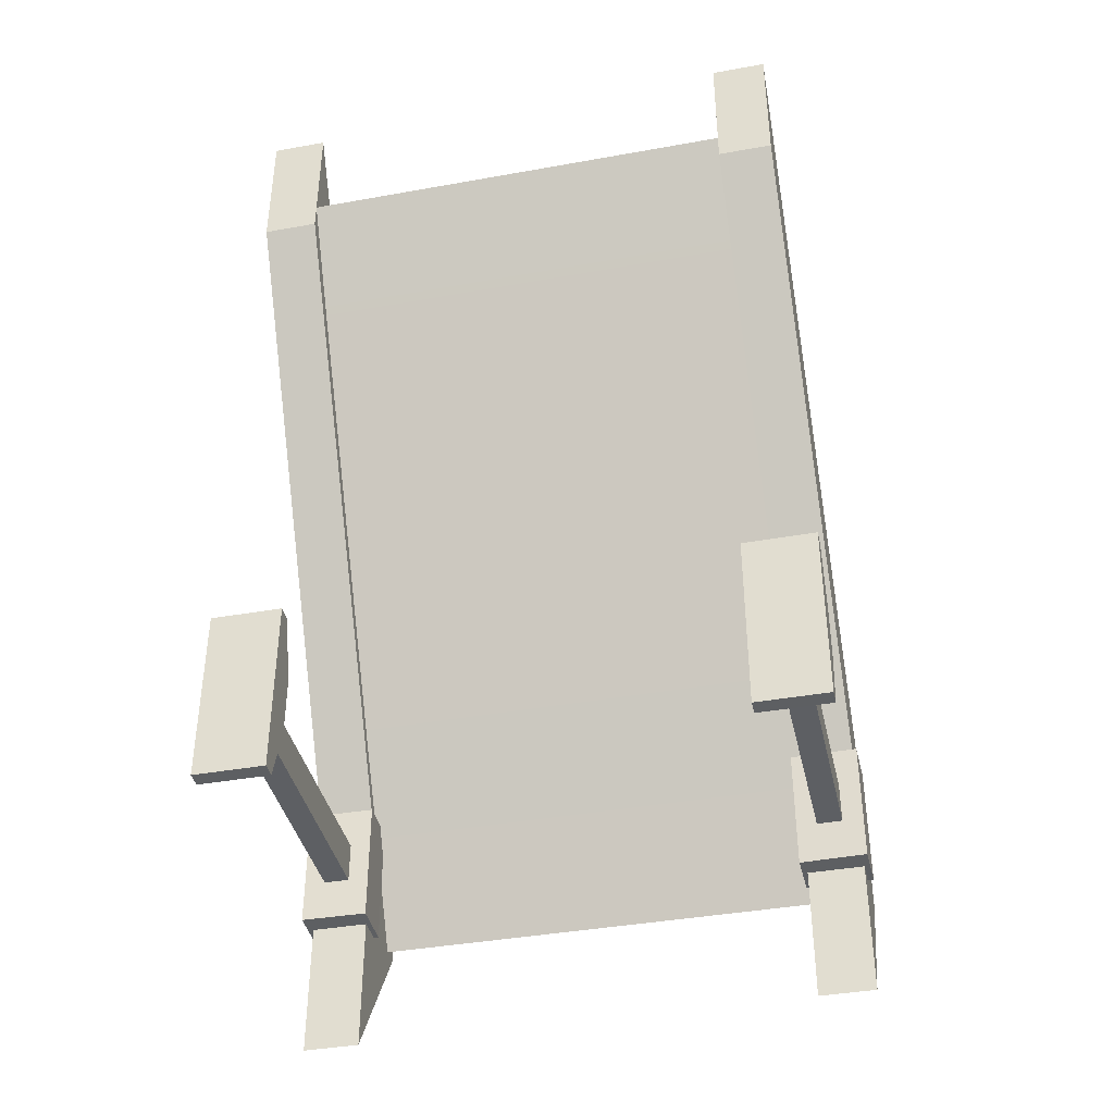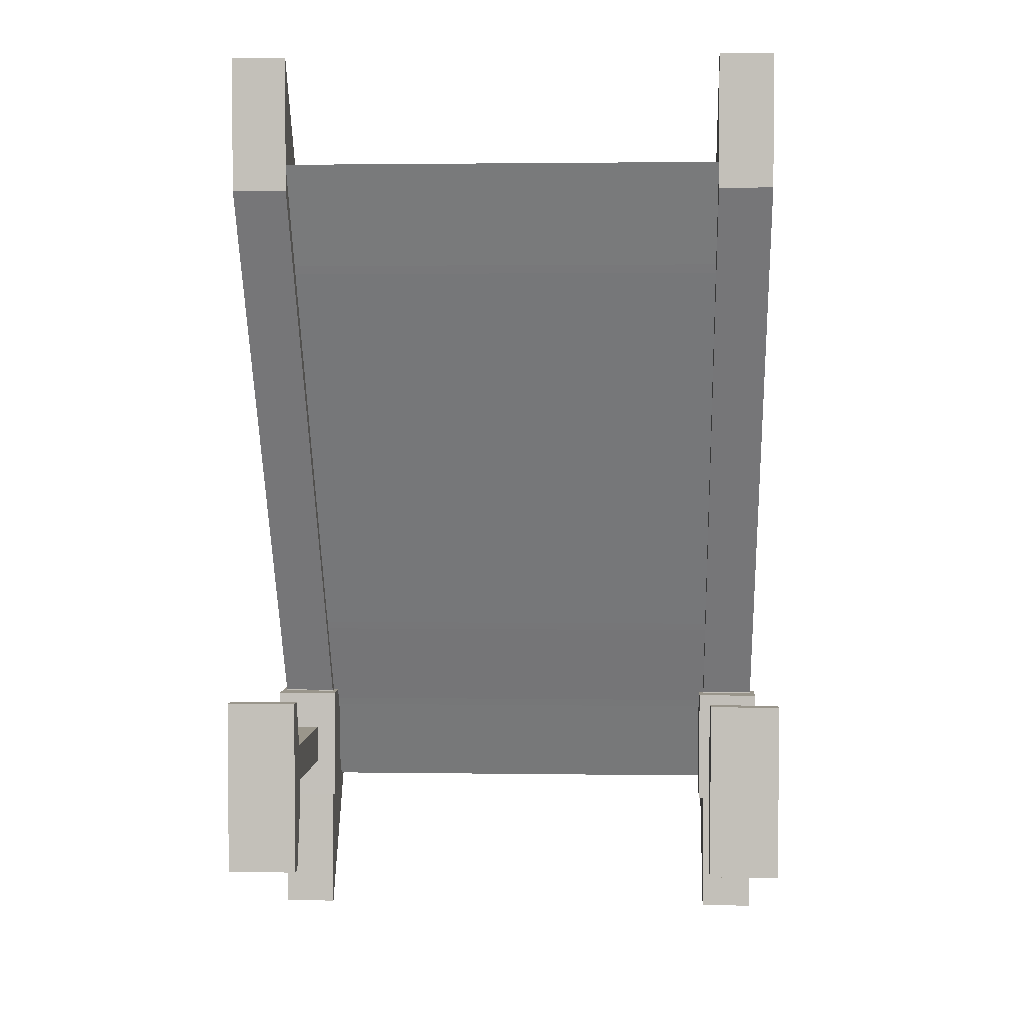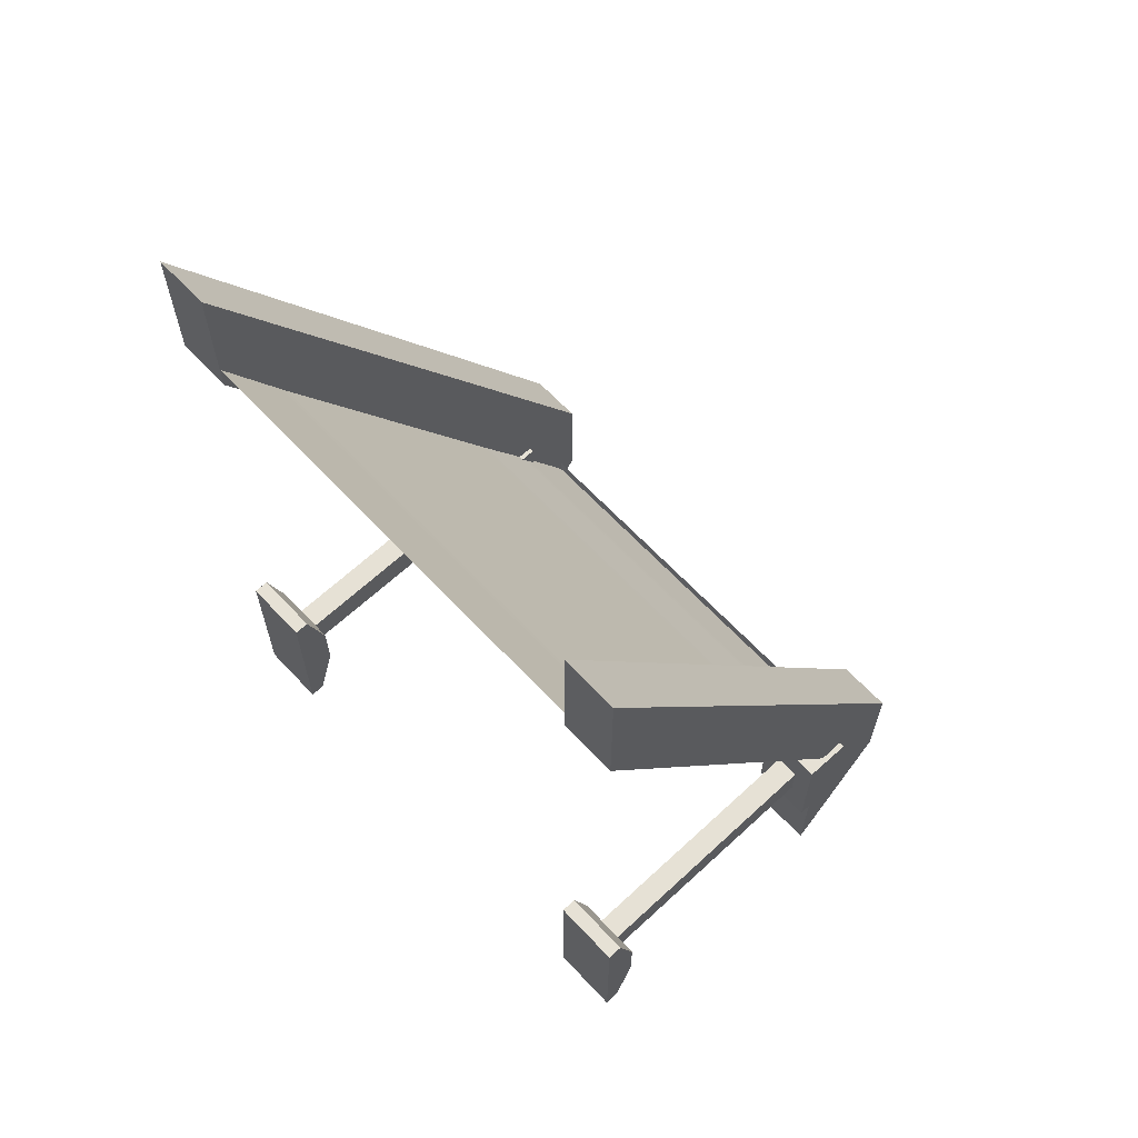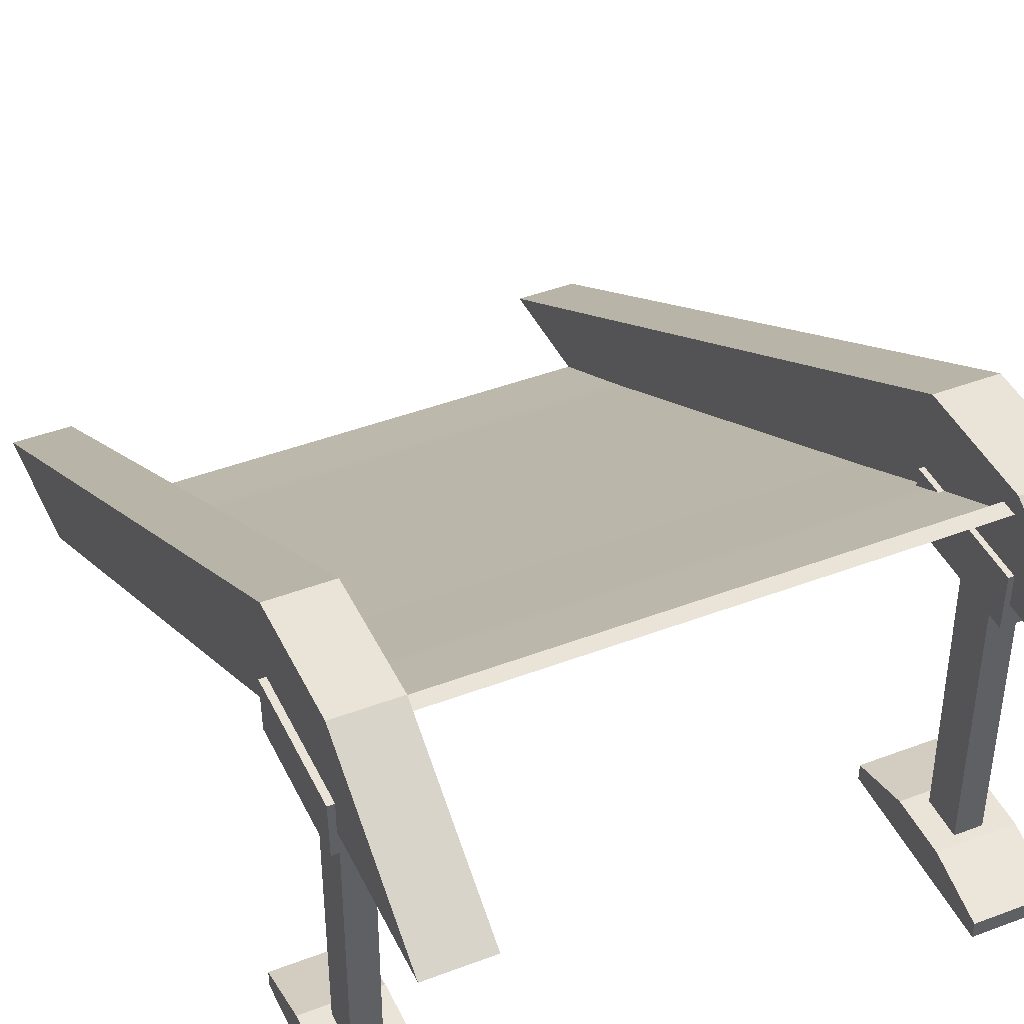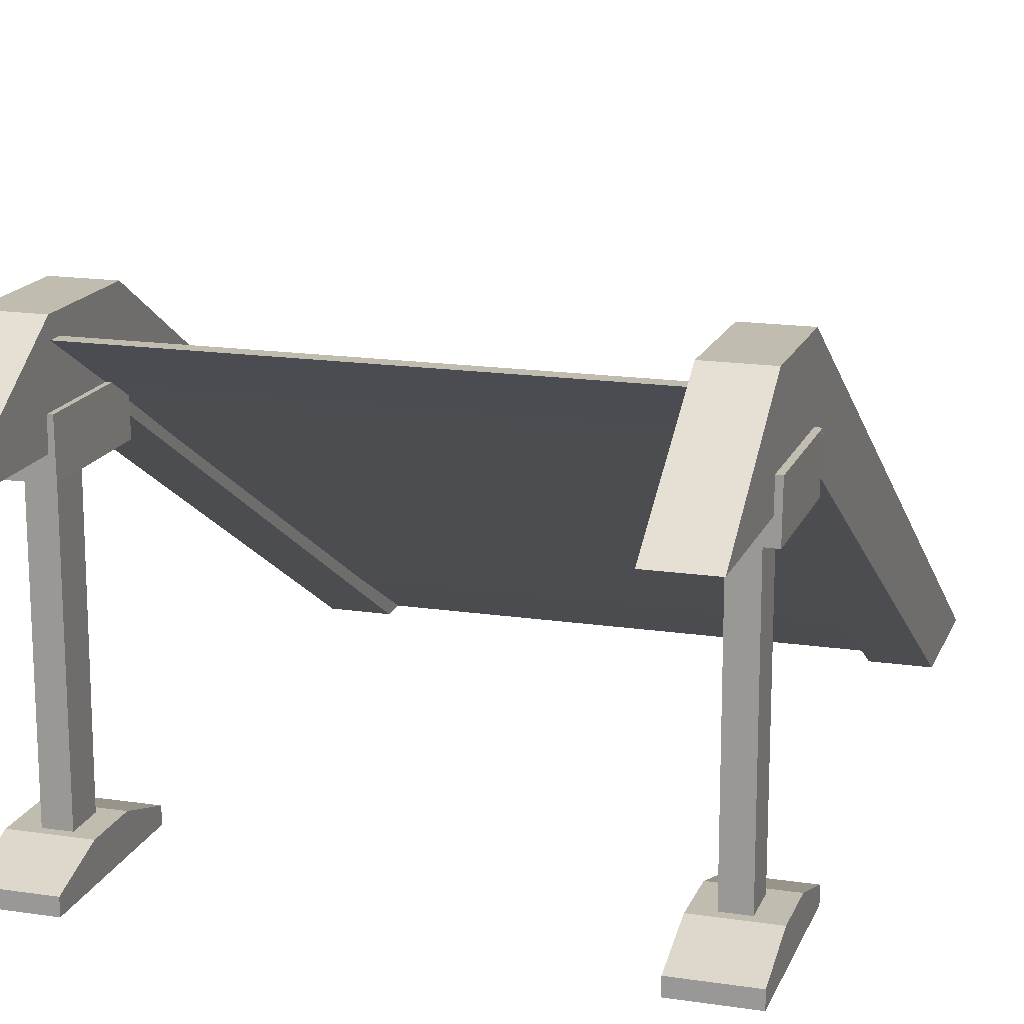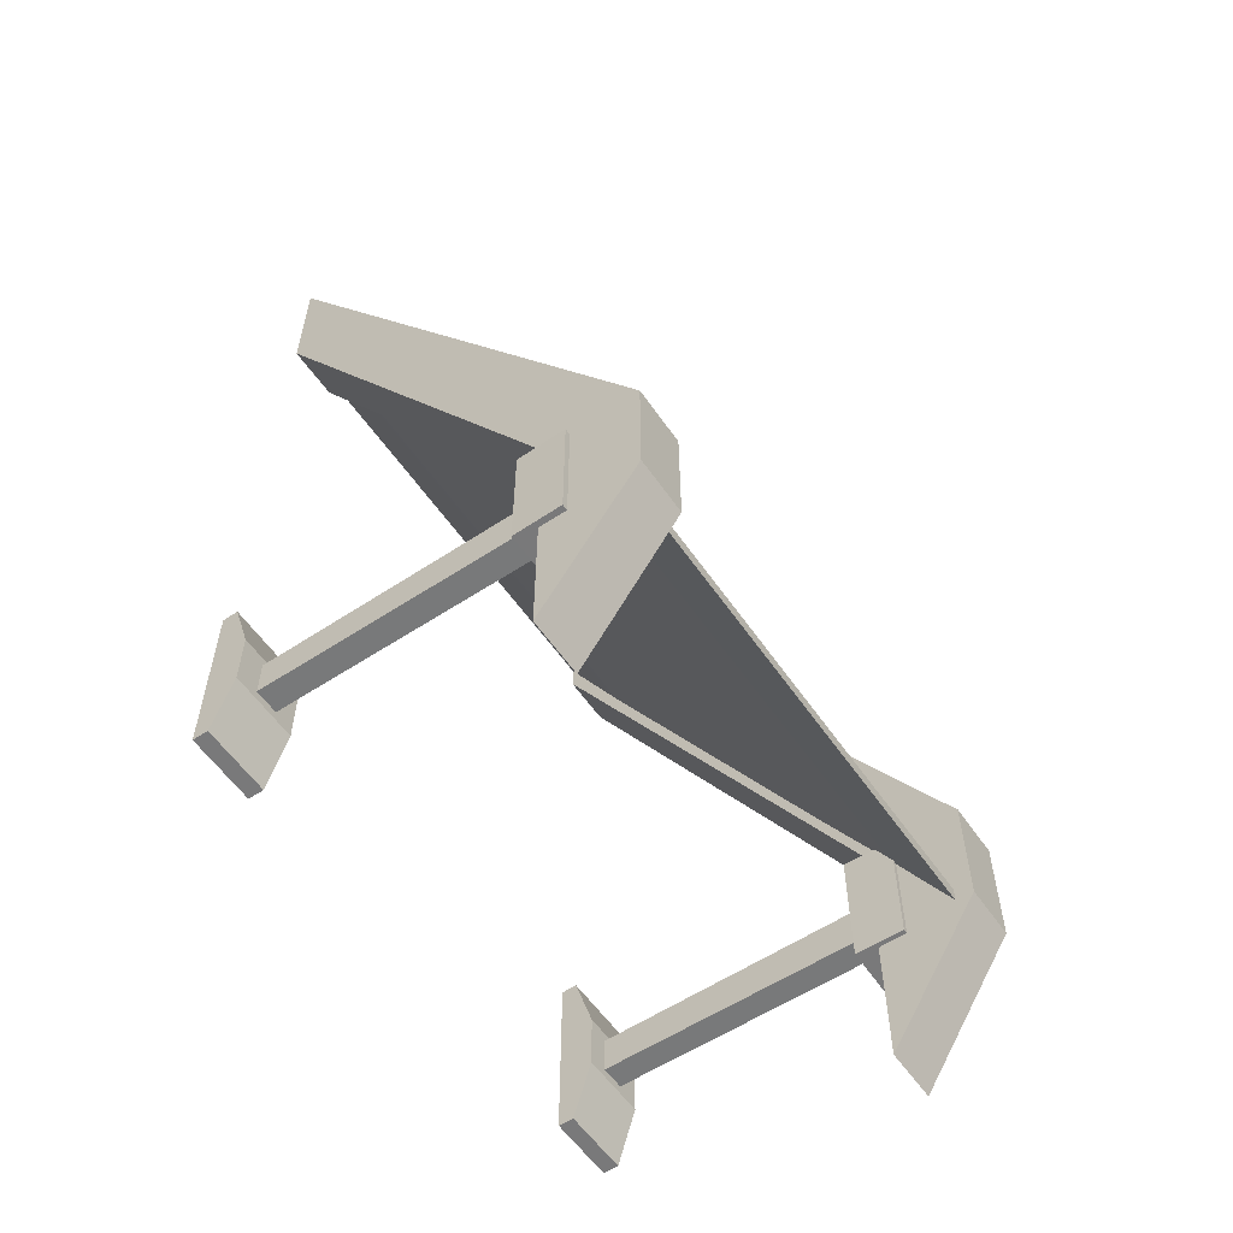
<metadata>
{"format":"obj","ext":"obj","renderer":"f3d","projection":"perspective","resolution":1024,"background":"white","views":[{"elev":-39.7,"azim":12.6,"up":"+Z"},{"elev":2.2,"azim":3.0,"up":"+Z"},{"elev":64.2,"azim":47.0,"up":"+Z"},{"elev":43.0,"azim":155.7,"up":"+Y"},{"elev":16.4,"azim":-162.9,"up":"+Y"},{"elev":-57.8,"azim":124.4,"up":"+Z"}]}
</metadata>
<code>
o Ramp_Sphere.009
v 0.7288 -0.004641 4.434
v 0.7288 1.387 2.16
v 0.7288 -0.004641 3.988
v 0.7288 1.077 2.159
v 0.9093 -0.004641 4.434
v 0.9093 1.387 2.16
v 0.9093 -0.004641 3.988
v 0.9093 1.077 2.159
v 0.7288 1.077 1.319
v 0.7288 1.387 1.785
v 0.9093 1.077 1.319
v 0.9093 1.387 1.785
v 0.7595 1.328 1.836
v 0.7595 -0.004641 4.075
v -0.7288 -0.004641 4.434
v -0.7288 1.387 2.16
v -0.7288 -0.004641 3.988
v -0.7288 1.077 2.159
v -0.9093 -0.004641 4.434
v -0.9093 1.387 2.16
v -0.9093 -0.004641 3.988
v -0.9093 1.077 2.159
v -0.7288 1.077 1.319
v -0.7288 1.387 1.785
v -0.9093 1.077 1.319
v -0.9093 1.387 1.785
v -0.7595 1.328 1.836
v 0 1.328 1.836
v -0.7595 1.328 1.788
v 0 1.328 1.788
v 0 -0.004641 4.075
v -0.7595 -0.004641 4.075
v 0.7595 1.328 1.788
v 0.7771 1.201 2.021
v 0.8585 1.201 2.021
v 0.7771 1.201 1.888
v 0.8585 1.201 1.888
v 0.7771 0.03367 2.017
v 0.8585 0.03367 2.017
v 0.7771 0.03367 1.892
v 0.8585 0.03367 1.892
v 0.9373 0.004145 2.244
v 0.9373 0.004145 1.665
v 0.7083 0.004145 2.244
v 0.7083 0.004145 1.665
v 0.7083 0.05514 1.665
v 0.7083 0.05514 2.244
v 0.9373 0.05514 2.244
v 0.9373 0.05514 1.665
v 0.7083 0.004145 2.047
v 0.7083 0.004145 1.862
v 0.9373 0.004145 1.862
v 0.9373 0.004145 2.047
v 0.7083 0.1169 1.862
v 0.7083 0.1169 2.047
v 0.9373 0.1169 2.047
v 0.9373 0.1169 1.862
v 0.9263 1.007 2.155
v 0.9283 1.165 2.155
v 0.9263 1.007 1.755
v 0.9283 1.165 1.755
v 0.7113 1.011 1.755
v 0.7113 1.011 2.155
v 0.7133 1.169 2.155
v 0.7133 1.169 1.755
v -0.7771 1.201 2.021
v -0.8585 1.201 2.021
v -0.7771 1.201 1.888
v -0.8585 1.201 1.888
v -0.7771 0.03367 2.017
v -0.8585 0.03367 2.017
v -0.7771 0.03367 1.892
v -0.8585 0.03367 1.892
v -0.9373 0.004145 2.244
v -0.9373 0.004145 1.665
v -0.7083 0.004145 2.244
v -0.7083 0.004145 1.665
v -0.7083 0.05514 1.665
v -0.7083 0.05514 2.244
v -0.9373 0.05514 2.244
v -0.9373 0.05514 1.665
v -0.7083 0.004145 2.047
v -0.7083 0.004145 1.862
v -0.9373 0.004145 1.862
v -0.9373 0.004145 2.047
v -0.7083 0.1169 1.862
v -0.7083 0.1169 2.047
v -0.9373 0.1169 2.047
v -0.9373 0.1169 1.862
v -0.9263 1.007 2.155
v -0.9283 1.165 2.155
v -0.9263 1.007 1.755
v -0.9283 1.165 1.755
v -0.7113 1.011 1.755
v -0.7113 1.011 2.155
v -0.7133 1.169 2.155
v -0.7133 1.169 1.755
v 0.7595 0.1947 3.722
v 0.7595 0.1792 3.749
v 0.7595 0.3862 3.395
v 0.7595 0.3705 3.422
v 0.7595 0.5777 3.067
v 0.7595 0.562 3.094
v 0.7595 0.7692 2.74
v 0.7595 0.7535 2.767
v -0.7595 0.7535 2.767
v -0.7595 0.7692 2.74
v -0.7595 0.1792 3.749
v -0.7595 0.1947 3.722
v -0.7595 0.3705 3.422
v -0.7595 0.3862 3.395
v -0.7595 0.562 3.094
v -0.7595 0.5777 3.067
v -0.7595 0.945 2.439
v -0.7595 0.9609 2.412
v -0.7595 1.136 2.119
v -0.7595 1.152 2.093
v 0.7595 1.152 2.093
v 0.7595 1.136 2.119
v 0.7595 0.9609 2.412
v 0.7595 0.945 2.439
v 0 0.1947 3.722
v 0 0.1792 3.749
v 0 0.3862 3.395
v 0 0.3705 3.422
v 0 0.5777 3.067
v 0 0.562 3.094
v 0 0.7535 2.767
v 0 0.7692 2.74
v 0 0.9609 2.412
v 0 0.945 2.439
v 0 1.152 2.093
v 0 1.136 2.119
f 2 3 1
f 6 7 8
f 6 10 2
f 1 6 2
f 3 5 1
f 4 7 3
f 10 11 9
f 8 12 6
f 4 10 9
f 4 11 8
f 127 100 103
f 28 33 13
f 110 122 125
f 131 107 129
f 131 104 121
f 128 102 105
f 31 99 123
f 16 17 18
f 20 21 19
f 24 20 16
f 20 15 16
f 19 17 15
f 21 18 17
f 25 24 23
f 26 22 20
f 18 24 16
f 25 18 22
f 112 124 127
f 29 28 27
f 106 126 128
f 117 30 29
f 133 120 119
f 116 130 133
f 32 123 108
f 132 33 30
f 37 40 36
f 39 34 38
f 40 34 36
f 37 39 41
f 53 48 42
f 46 43 45
f 47 50 44
f 49 52 43
f 48 44 42
f 48 55 47
f 45 52 51
f 57 46 54
f 51 46 45
f 52 56 53
f 50 54 51
f 55 57 54
f 53 51 52
f 50 42 44
f 60 59 58
f 64 62 63
f 61 64 59
f 58 62 60
f 61 62 65
f 59 63 58
f 72 69 68
f 66 71 70
f 66 72 68
f 71 69 73
f 85 80 88
f 75 78 77
f 82 79 76
f 84 81 75
f 76 80 74
f 87 80 79
f 84 77 83
f 78 89 86
f 83 78 86
f 88 84 85
f 86 82 83
f 89 87 86
f 83 85 84
f 74 82 76
f 91 92 90
f 94 96 95
f 96 93 91
f 94 90 92
f 93 94 92
f 95 91 90
f 107 128 129
f 129 105 104
f 126 103 102
f 124 101 100
f 122 99 98
f 119 132 133
f 121 130 131
f 133 117 116
f 131 115 114
f 127 113 112
f 125 111 110
f 123 109 108
f 125 98 101
f 2 4 3
f 6 5 7
f 6 12 10
f 1 5 6
f 3 7 5
f 4 8 7
f 10 12 11
f 8 11 12
f 4 2 10
f 4 9 11
f 127 124 100
f 28 30 33
f 110 109 122
f 131 114 107
f 131 129 104
f 128 126 102
f 31 14 99
f 16 15 17
f 20 22 21
f 24 26 20
f 20 19 15
f 19 21 17
f 21 22 18
f 25 26 24
f 26 25 22
f 18 23 24
f 25 23 18
f 112 111 124
f 29 30 28
f 106 113 126
f 117 132 30
f 133 130 120
f 116 115 130
f 32 31 123
f 132 118 33
f 37 41 40
f 39 35 34
f 40 38 34
f 37 35 39
f 53 56 48
f 46 49 43
f 47 55 50
f 49 57 52
f 48 47 44
f 48 56 55
f 45 43 52
f 57 49 46
f 51 54 46
f 52 57 56
f 50 55 54
f 55 56 57
f 53 50 51
f 50 53 42
f 60 61 59
f 64 65 62
f 61 65 64
f 58 63 62
f 61 60 62
f 59 64 63
f 72 73 69
f 66 67 71
f 66 70 72
f 71 67 69
f 85 74 80
f 75 81 78
f 82 87 79
f 84 89 81
f 76 79 80
f 87 88 80
f 84 75 77
f 78 81 89
f 83 77 78
f 88 89 84
f 86 87 82
f 89 88 87
f 83 82 85
f 74 85 82
f 91 93 92
f 94 97 96
f 96 97 93
f 94 95 90
f 93 97 94
f 95 96 91
f 107 106 128
f 129 128 105
f 126 127 103
f 124 125 101
f 122 123 99
f 119 118 132
f 121 120 130
f 133 132 117
f 131 130 115
f 127 126 113
f 125 124 111
f 123 122 109
f 125 122 98

</code>
